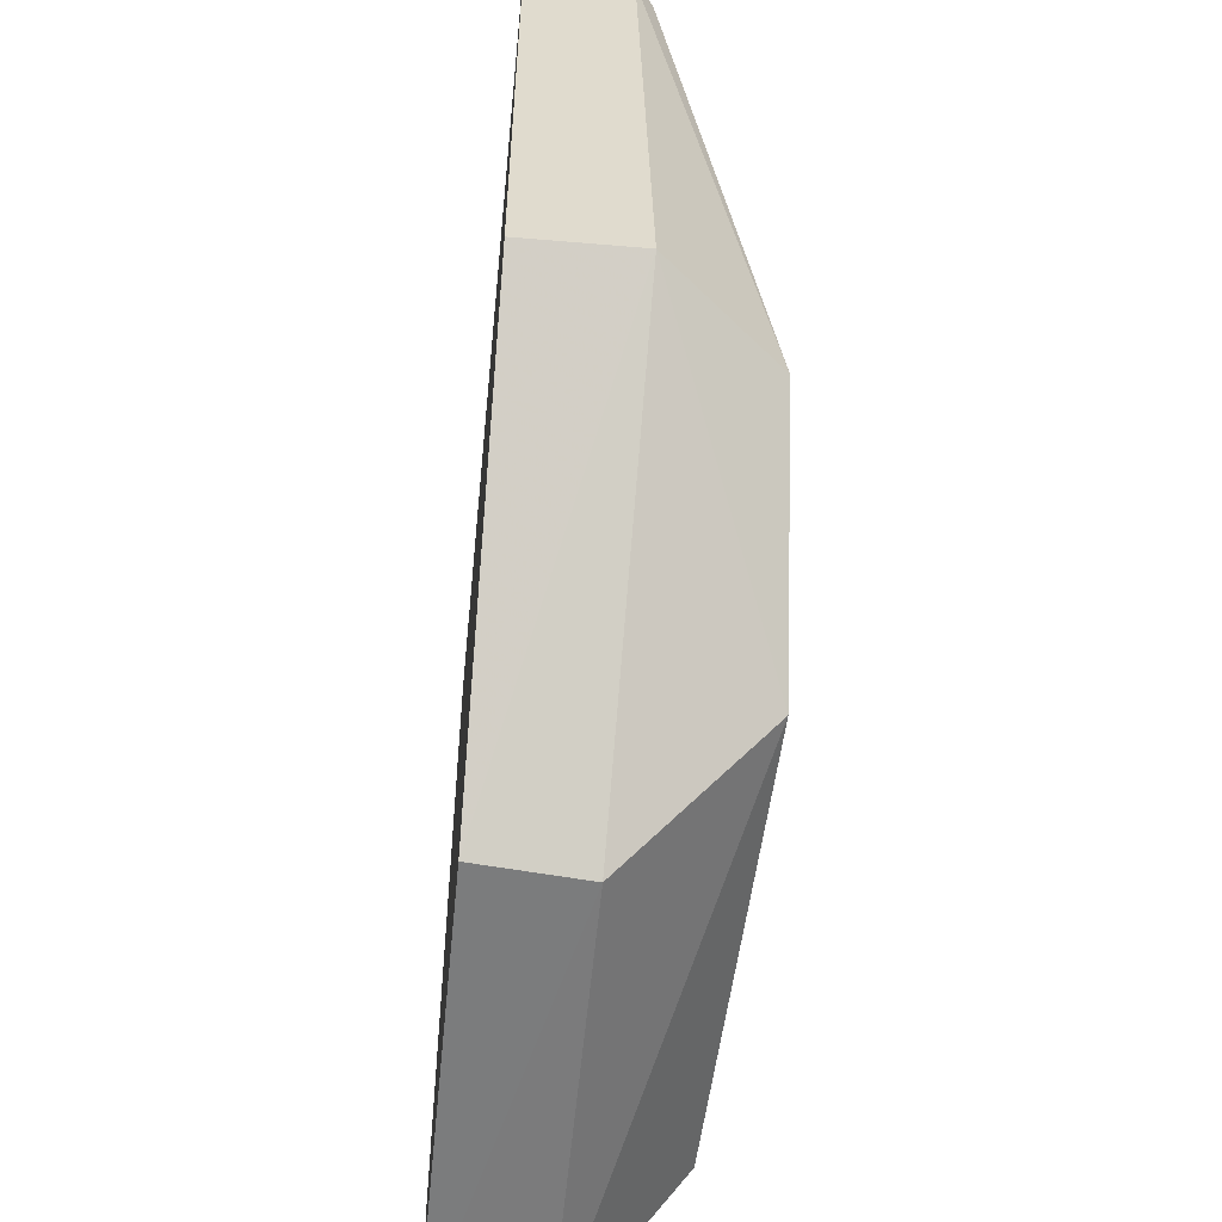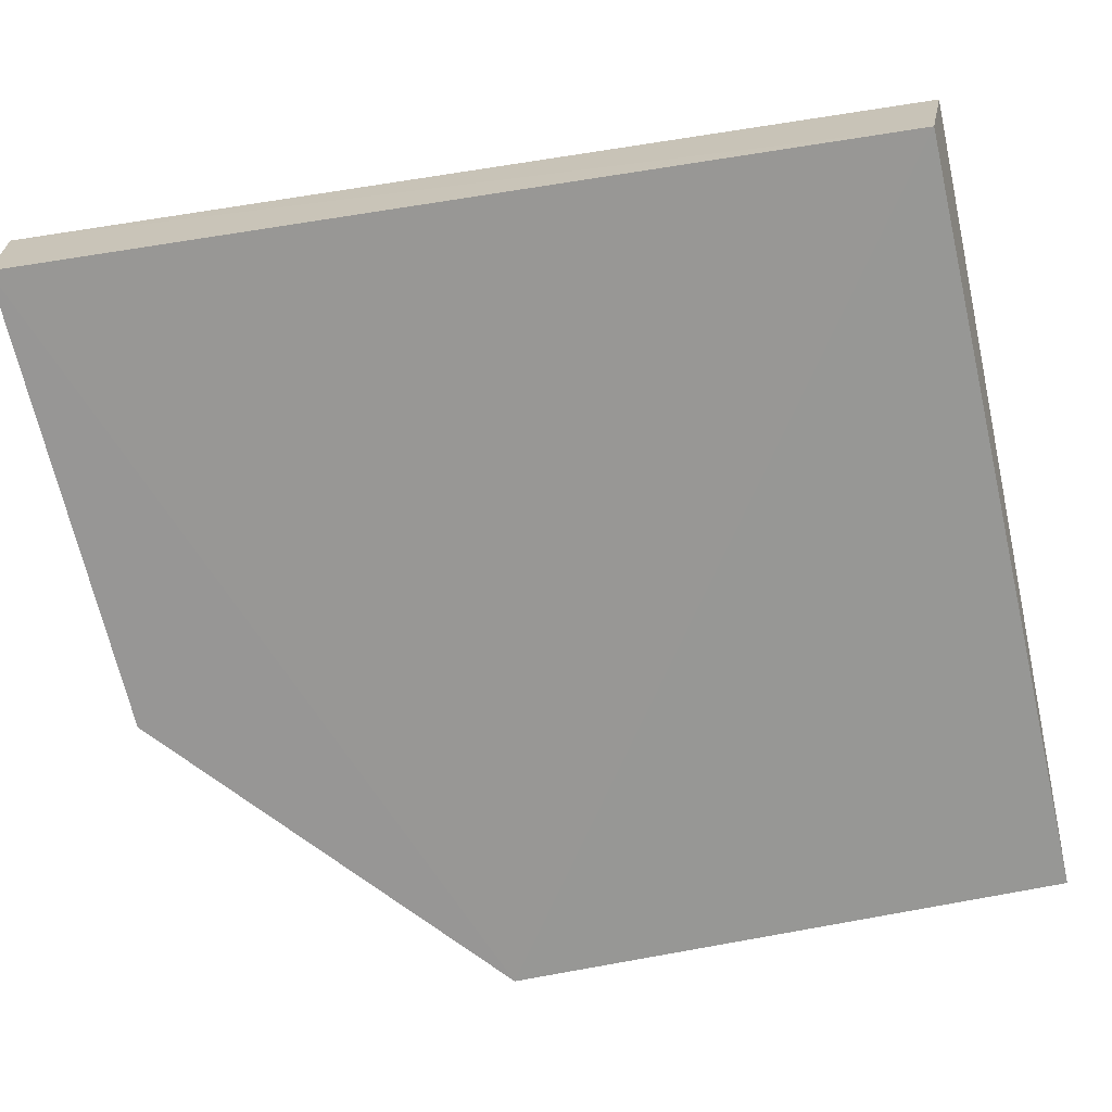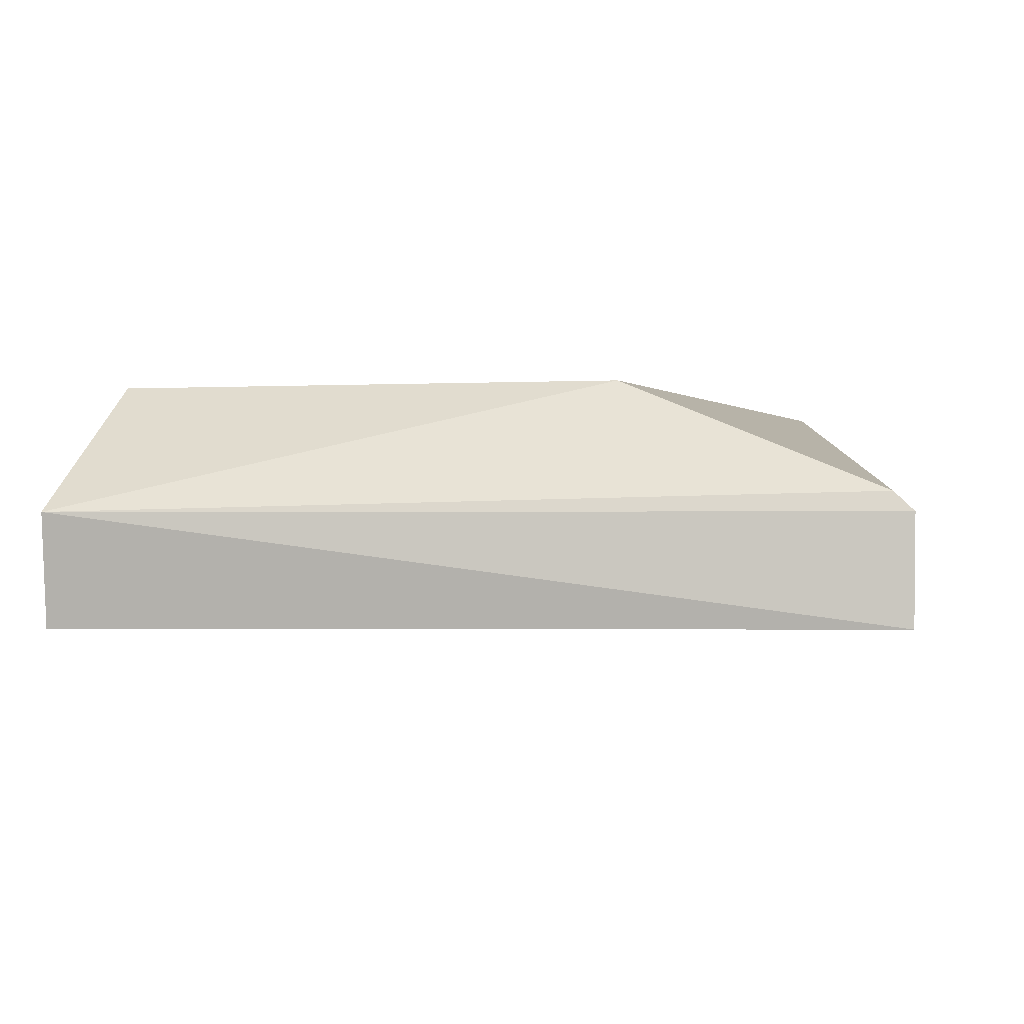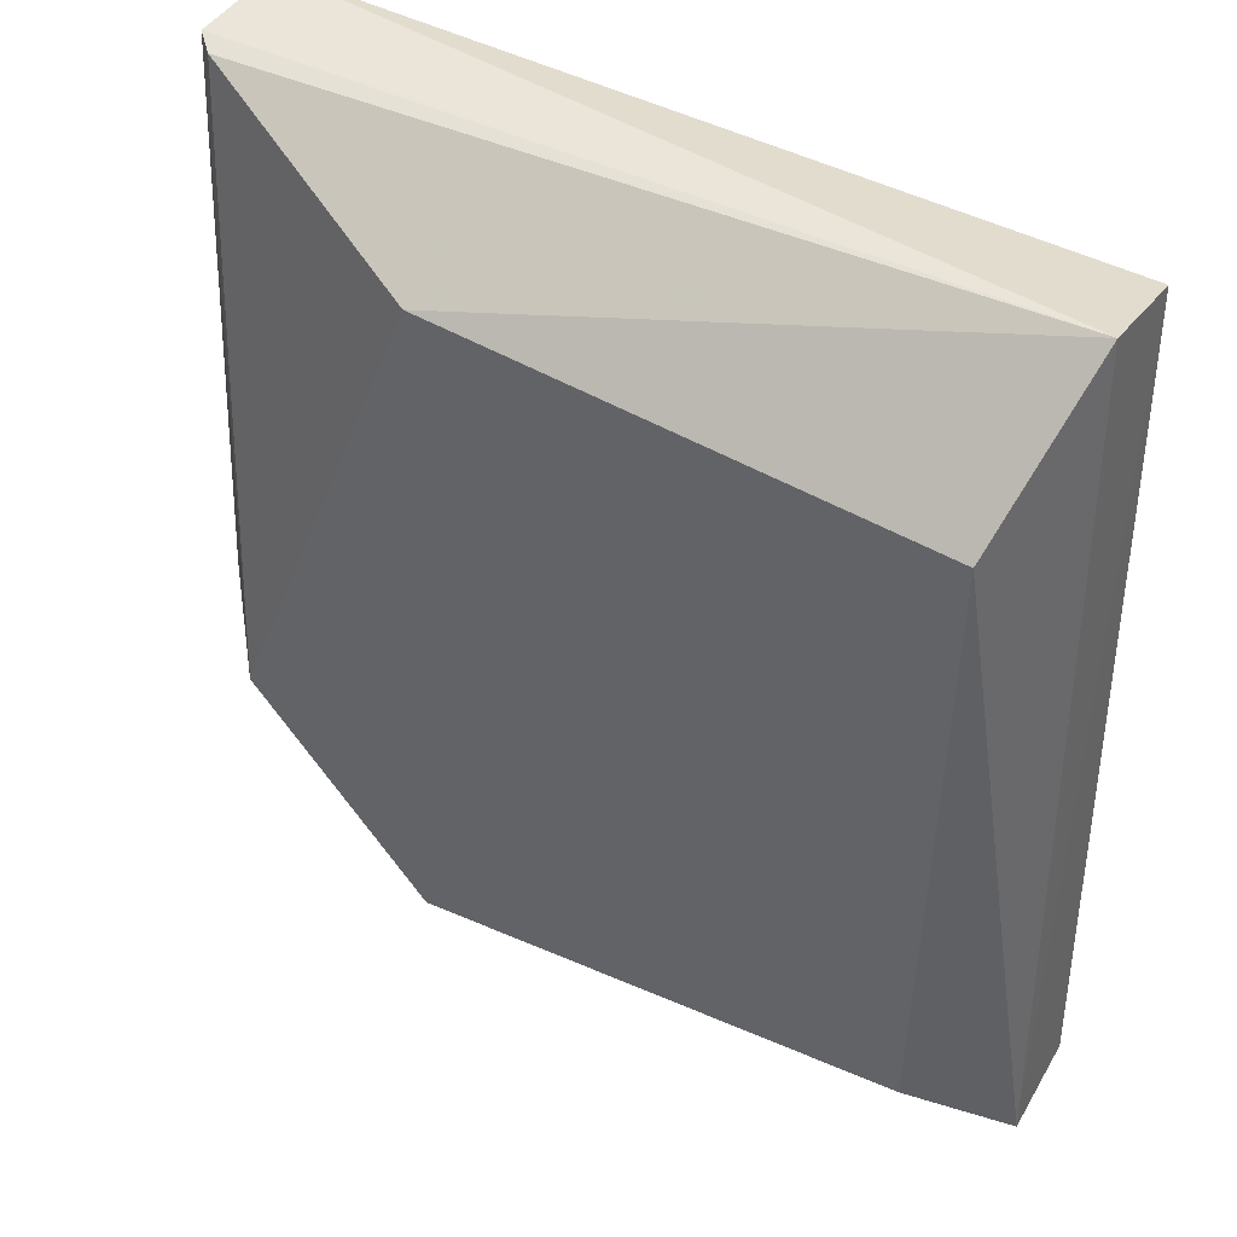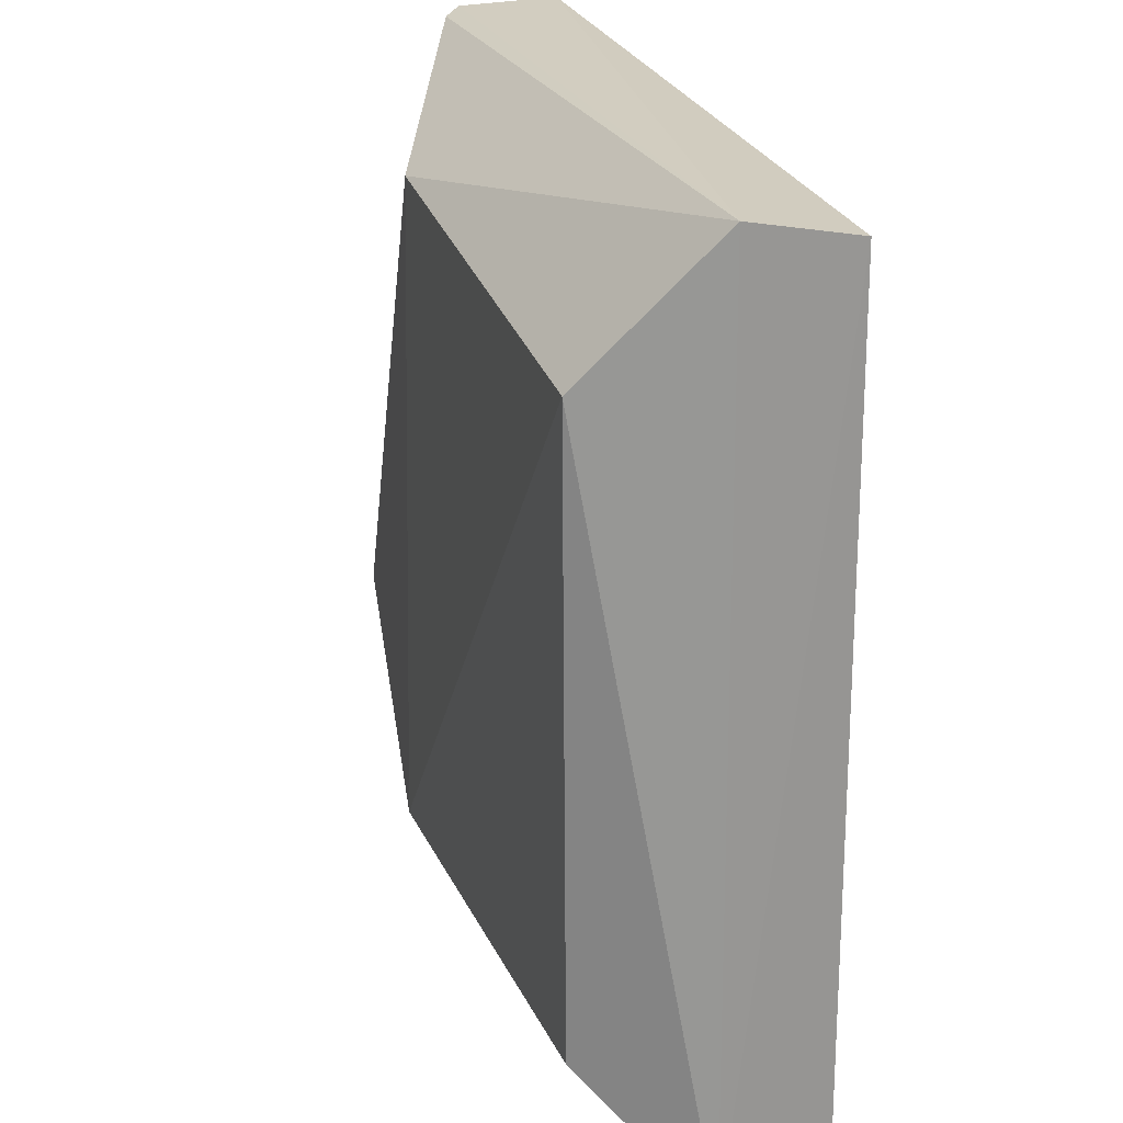
<metadata>
{"format":"obj","ext":"obj","renderer":"f3d","projection":"perspective","resolution":1024,"background":"white","views":[{"elev":-55.3,"azim":-95.5,"up":"+Y"},{"elev":-68.2,"azim":99.6,"up":"+Z"},{"elev":-1.9,"azim":-175.3,"up":"+Z"},{"elev":41.9,"azim":28.9,"up":"+Y"},{"elev":22.4,"azim":72.3,"up":"+Y"}]}
</metadata>
<code>
v -0.03157 0.04971 0.159
v -0.02945 0.0218 0.1544
v -0.02992 0.05414 0.1503
v -0.05932 0.05597 0.1504
v -0.05677 0.03407 0.1588
v -0.04715 0.02291 0.1504
v -0.02994 0.0549 0.1543
v -0.03226 0.02666 0.1587
v -0.04953 0.05194 0.159
v -0.0295 0.02187 0.1504
v -0.06006 0.03469 0.1504
v -0.04984 0.02709 0.1593
v -0.0587 0.05559 0.1549
v -0.0469 0.02276 0.1544
v -0.06009 0.0347 0.1546
v -0.05939 0.05583 0.1542
f 7 3 4
f 7 1 2
f 7 2 3
f 8 2 1
f 9 1 7
f 10 3 2
f 11 10 6
f 11 4 3
f 11 3 10
f 12 8 1
f 12 2 8
f 12 9 5
f 12 1 9
f 13 5 9
f 13 9 7
f 14 10 2
f 14 6 10
f 14 2 12
f 15 12 5
f 15 14 12
f 15 11 6
f 15 6 14
f 16 13 7
f 16 7 4
f 16 4 11
f 16 11 15
f 16 15 5
f 16 5 13

</code>
